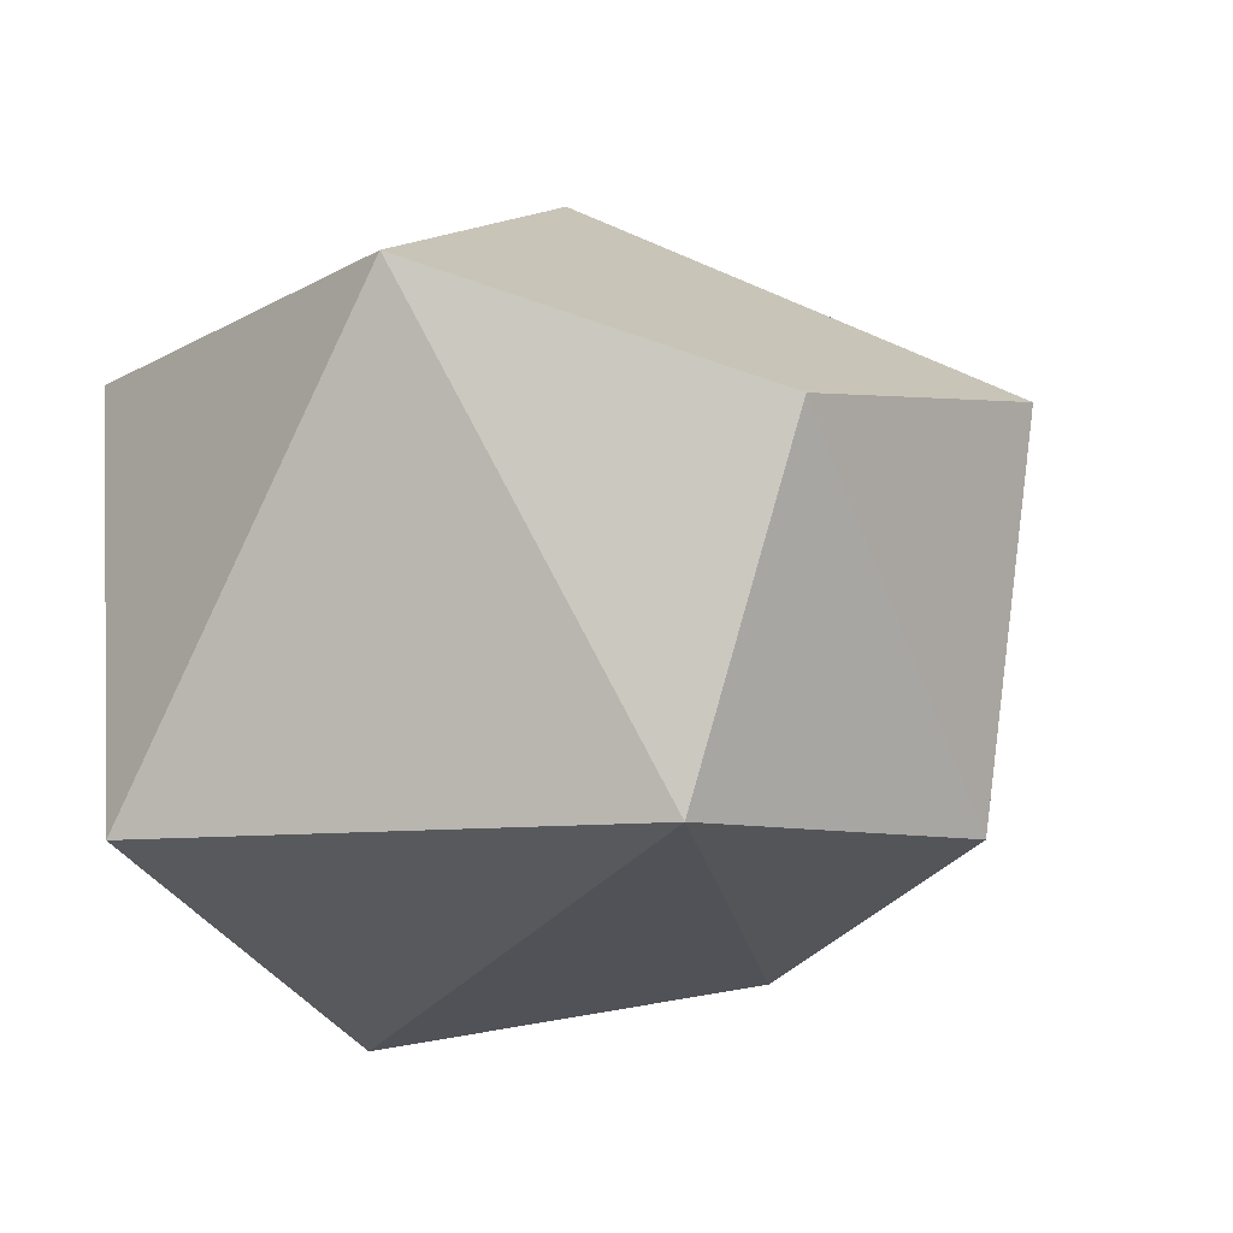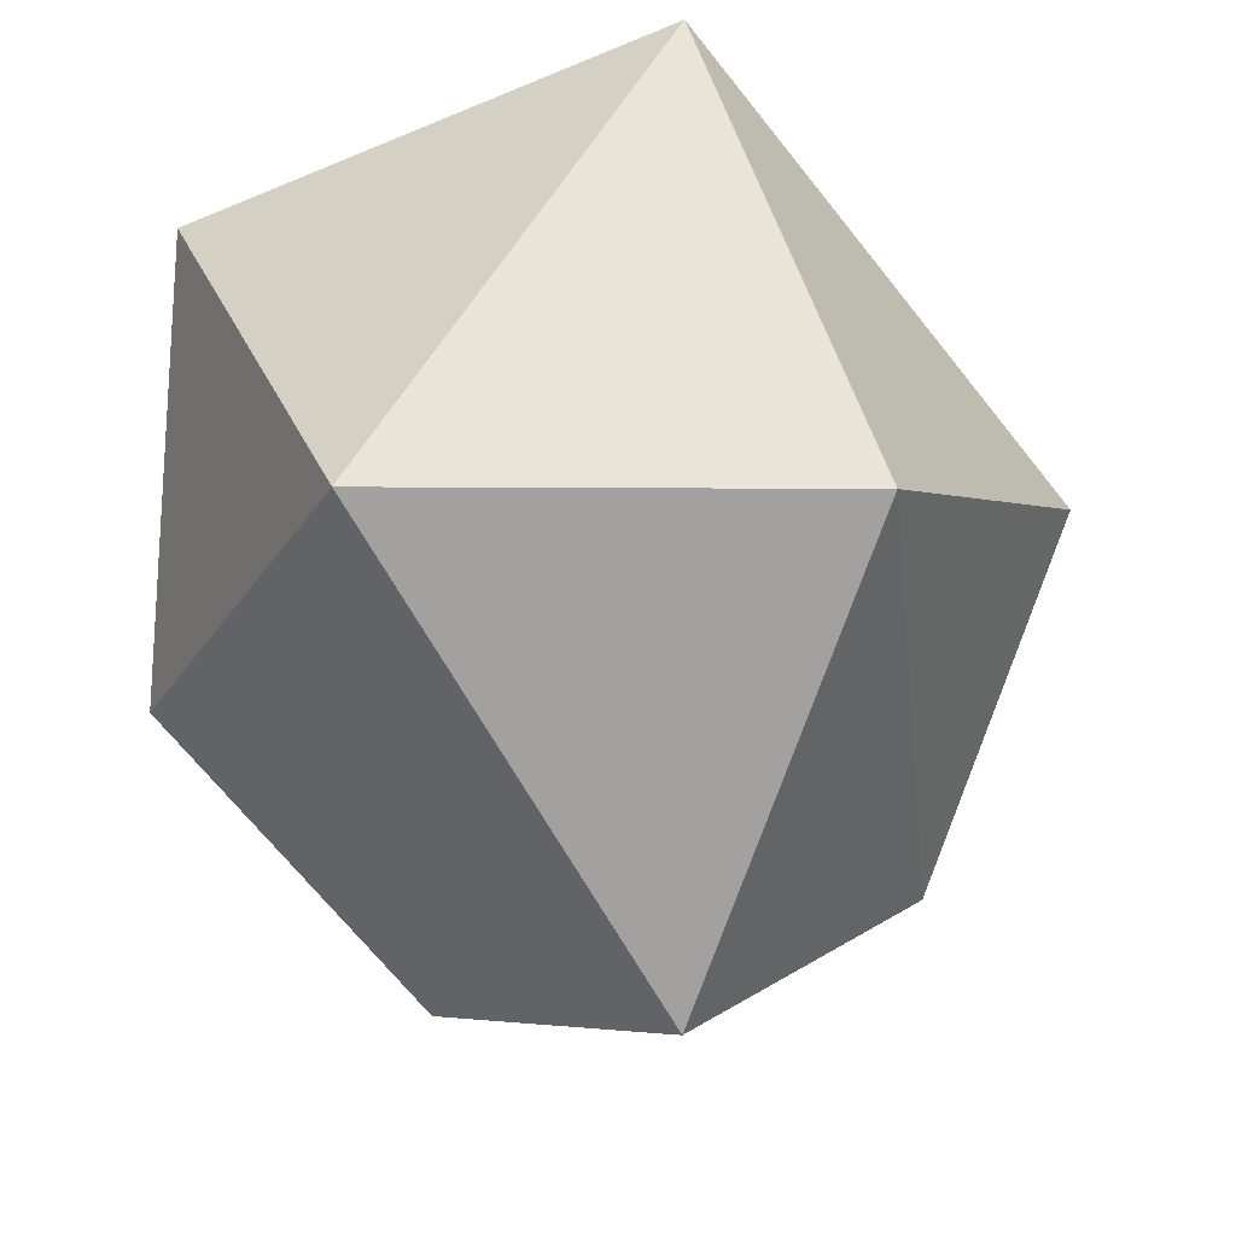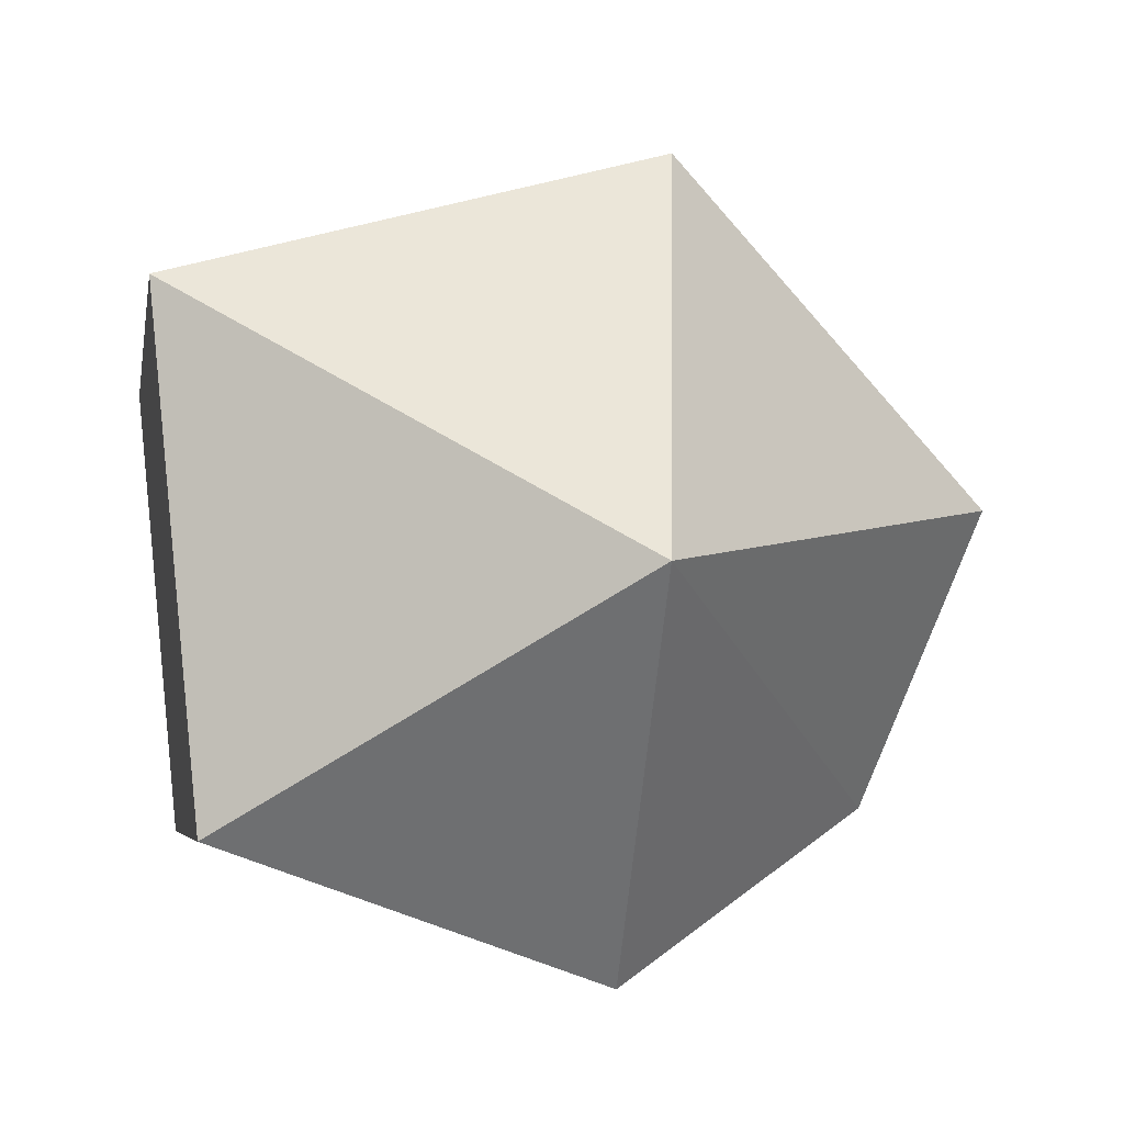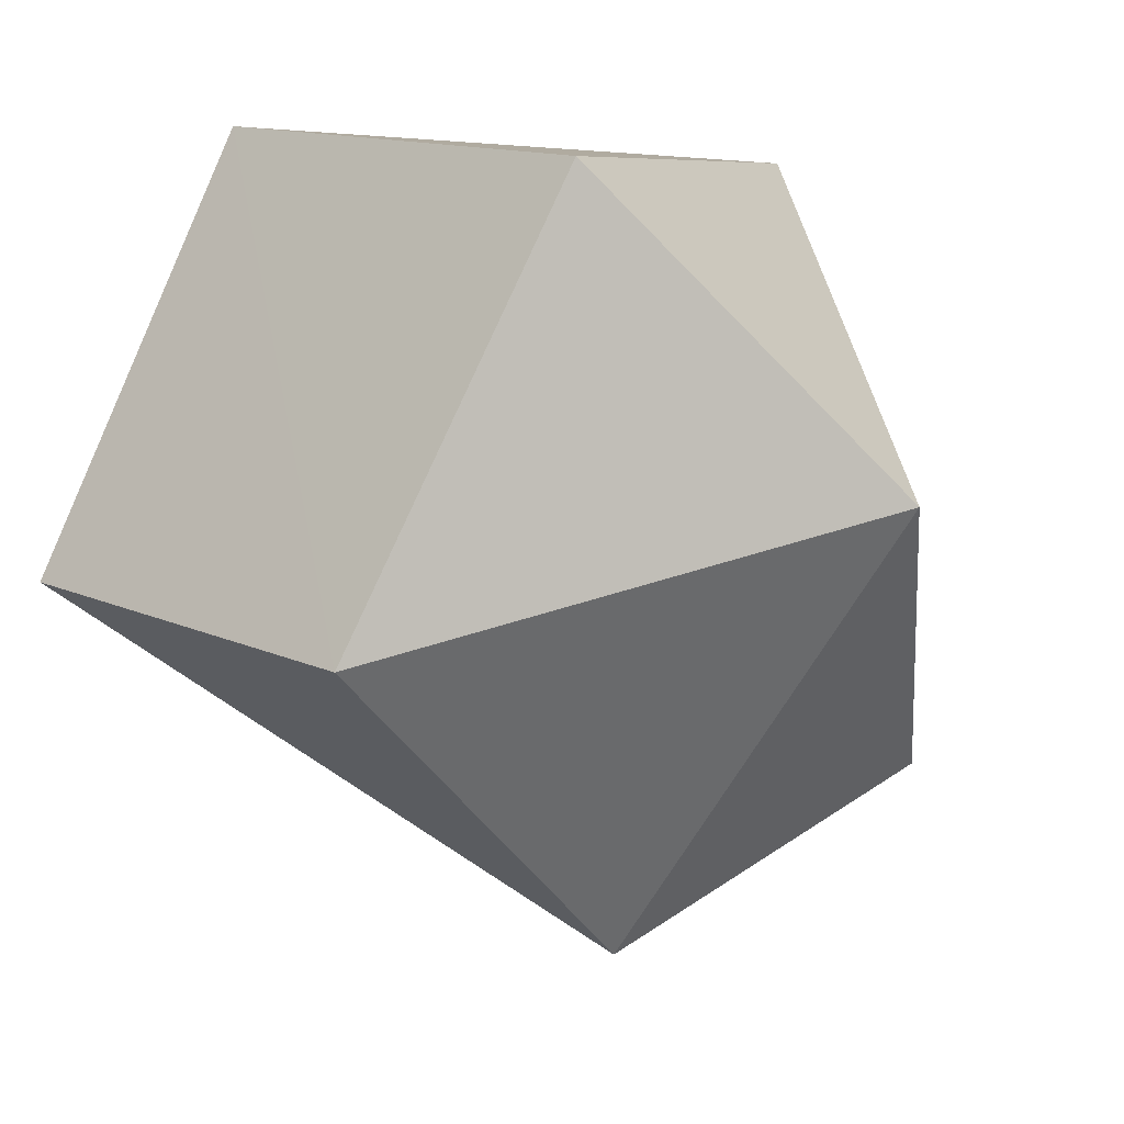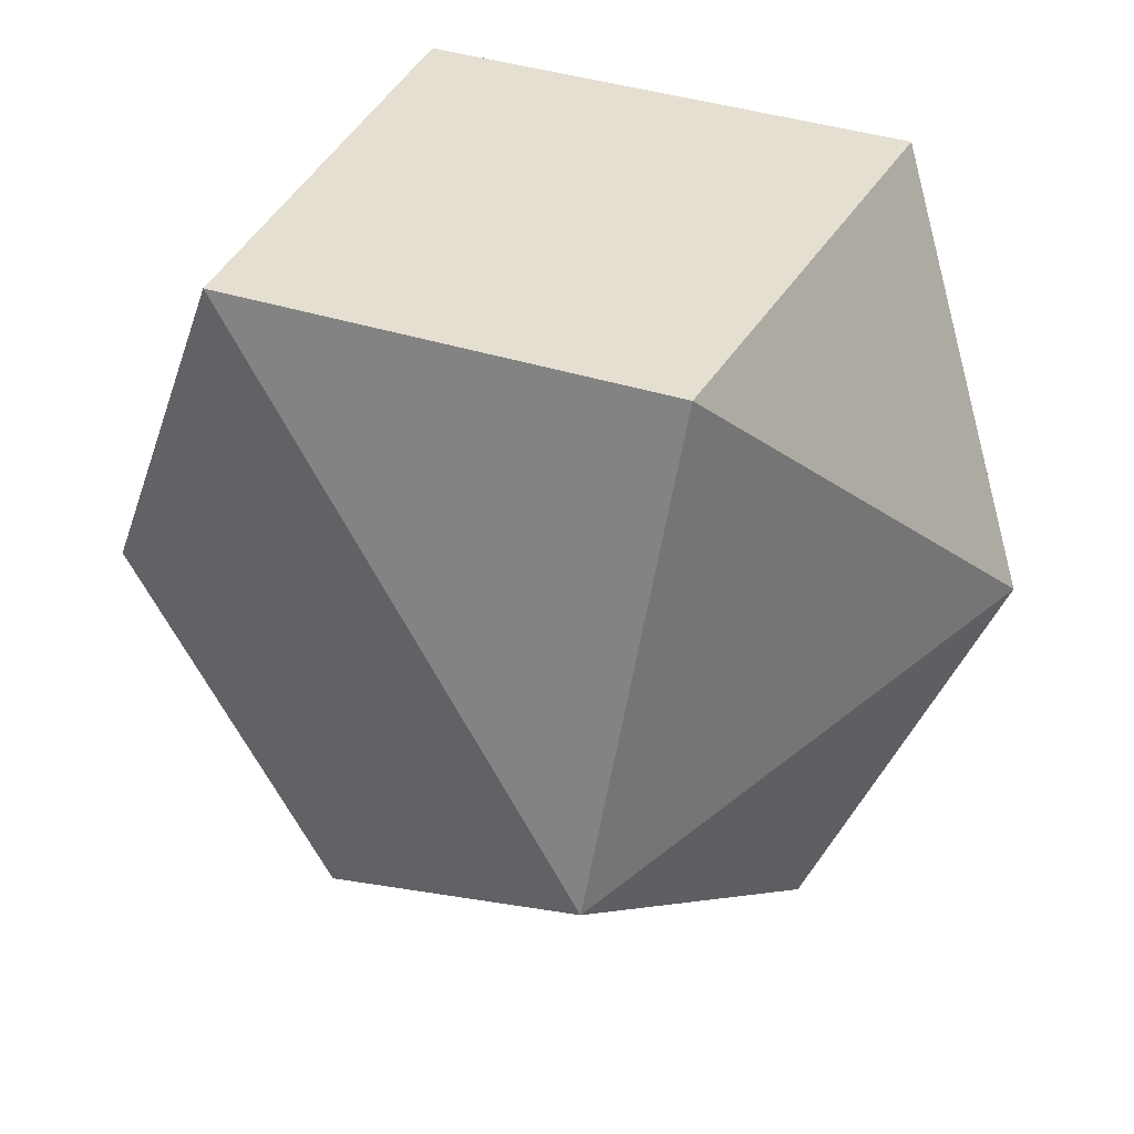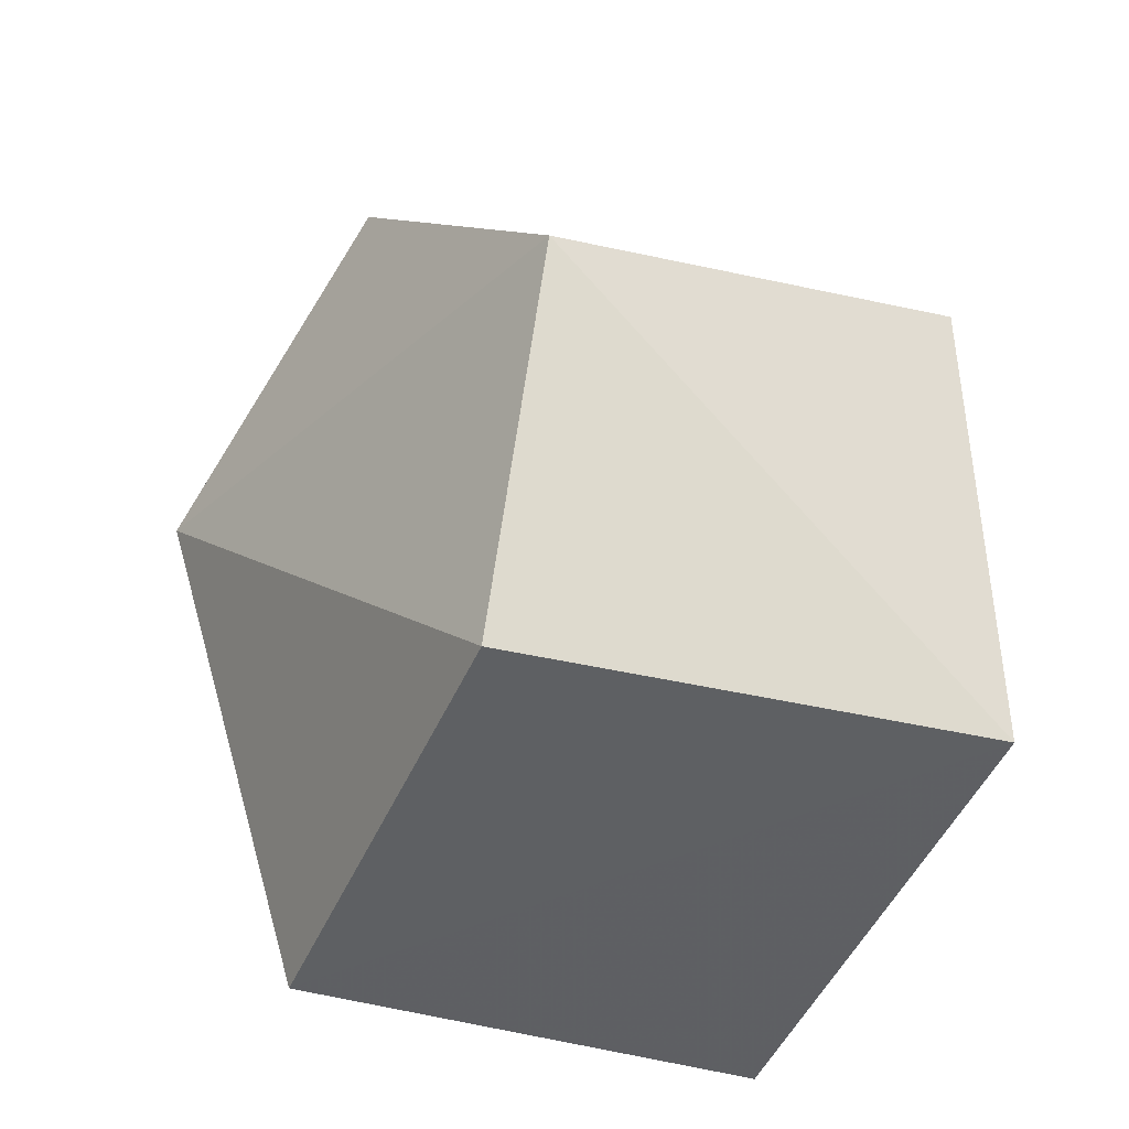
<metadata>
{"format":"obj","ext":"obj","renderer":"f3d","projection":"perspective","resolution":1024,"background":"white","views":[{"elev":-59.9,"azim":-62.5,"up":"+Y"},{"elev":60.8,"azim":-8.2,"up":"+Y"},{"elev":59.6,"azim":-96.2,"up":"+Y"},{"elev":-20.9,"azim":-136.9,"up":"+Y"},{"elev":-46.2,"azim":-175.8,"up":"+Y"},{"elev":-48.2,"azim":90.8,"up":"+Z"}]}
</metadata>
<code>
v 0 -0.06783 0.06795
v -0.06839 -0.01498 0.05817
v -0.02034 -0.04568 -0.01
v -0.05525 0.02339 -0
v -0.03661 0.057 0.06825
v 0.01874 0.057 -0
v 0.034 0.05491 0.07743
v 0.000158 9.7e-05 0.125
v 0.07079 -0.006559 0.04821
v 0.04755 -0.01545 -0.01
v 0.04179 -0.0358 0.095
v -0.03291 -0.0361 0.1029
f 1 2 3
f 4 2 5
f 4 5 6
f 4 3 2
f 4 6 3
f 7 6 5
f 7 5 8
f 7 9 6
f 10 3 6
f 10 6 9
f 10 1 3
f 10 9 1
f 11 9 7
f 11 7 8
f 11 1 9
f 12 1 11
f 12 11 8
f 12 8 5
f 12 5 2
f 12 2 1

</code>
